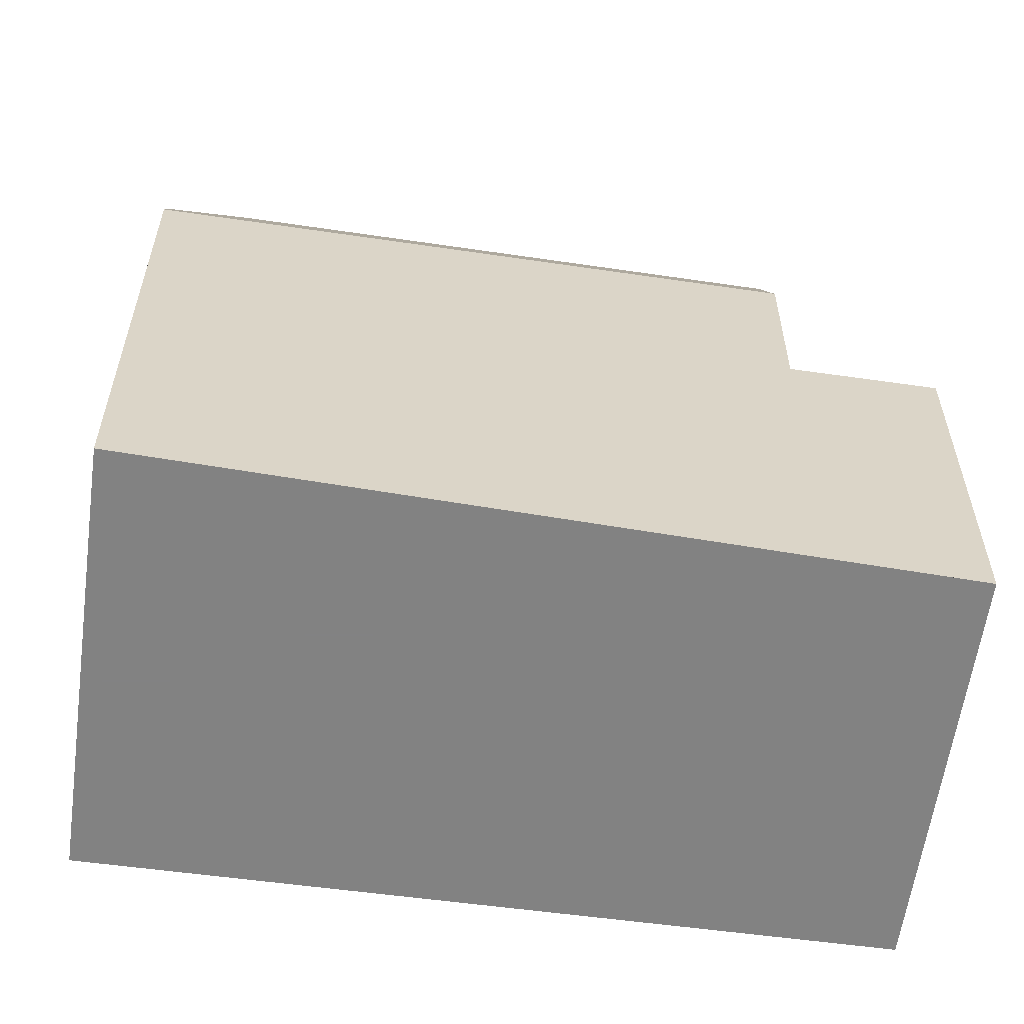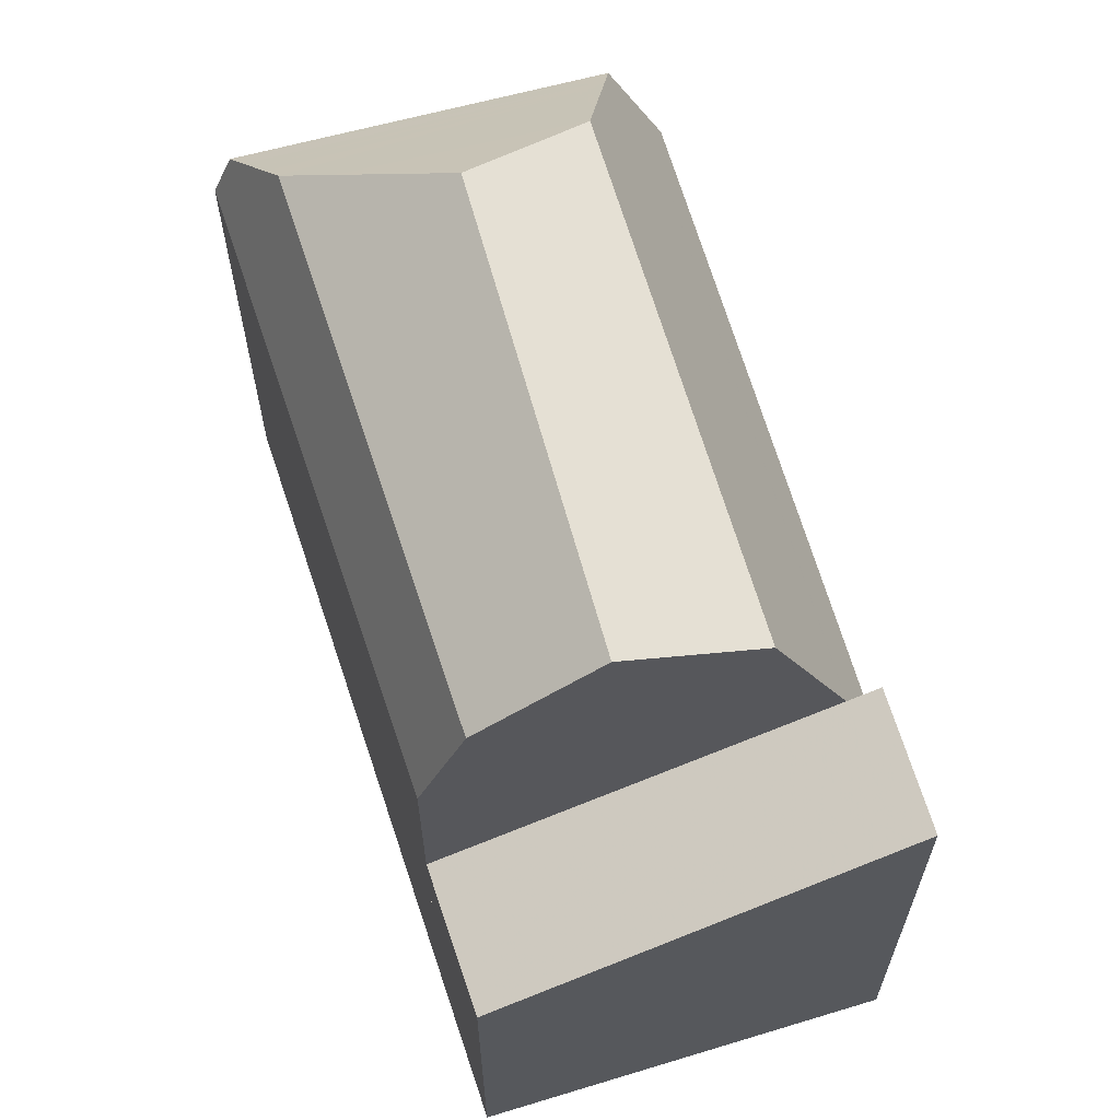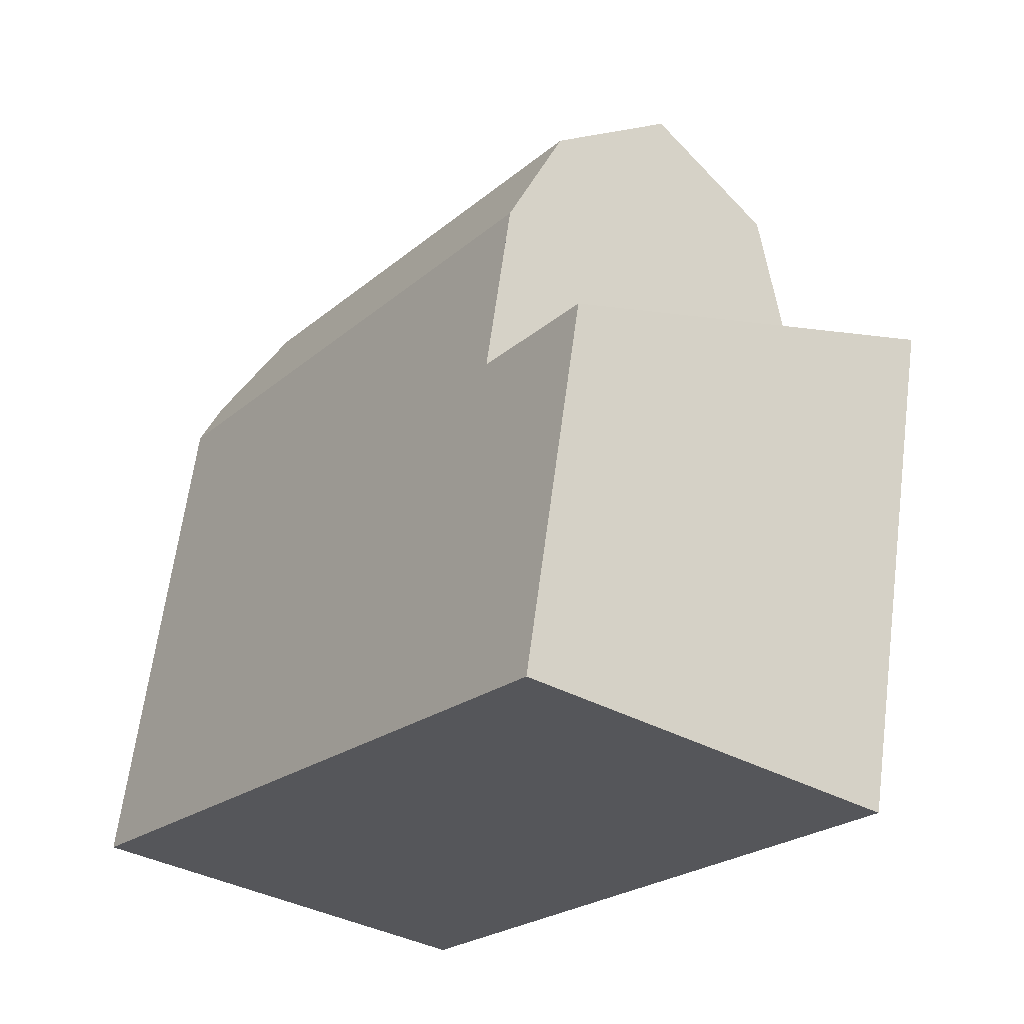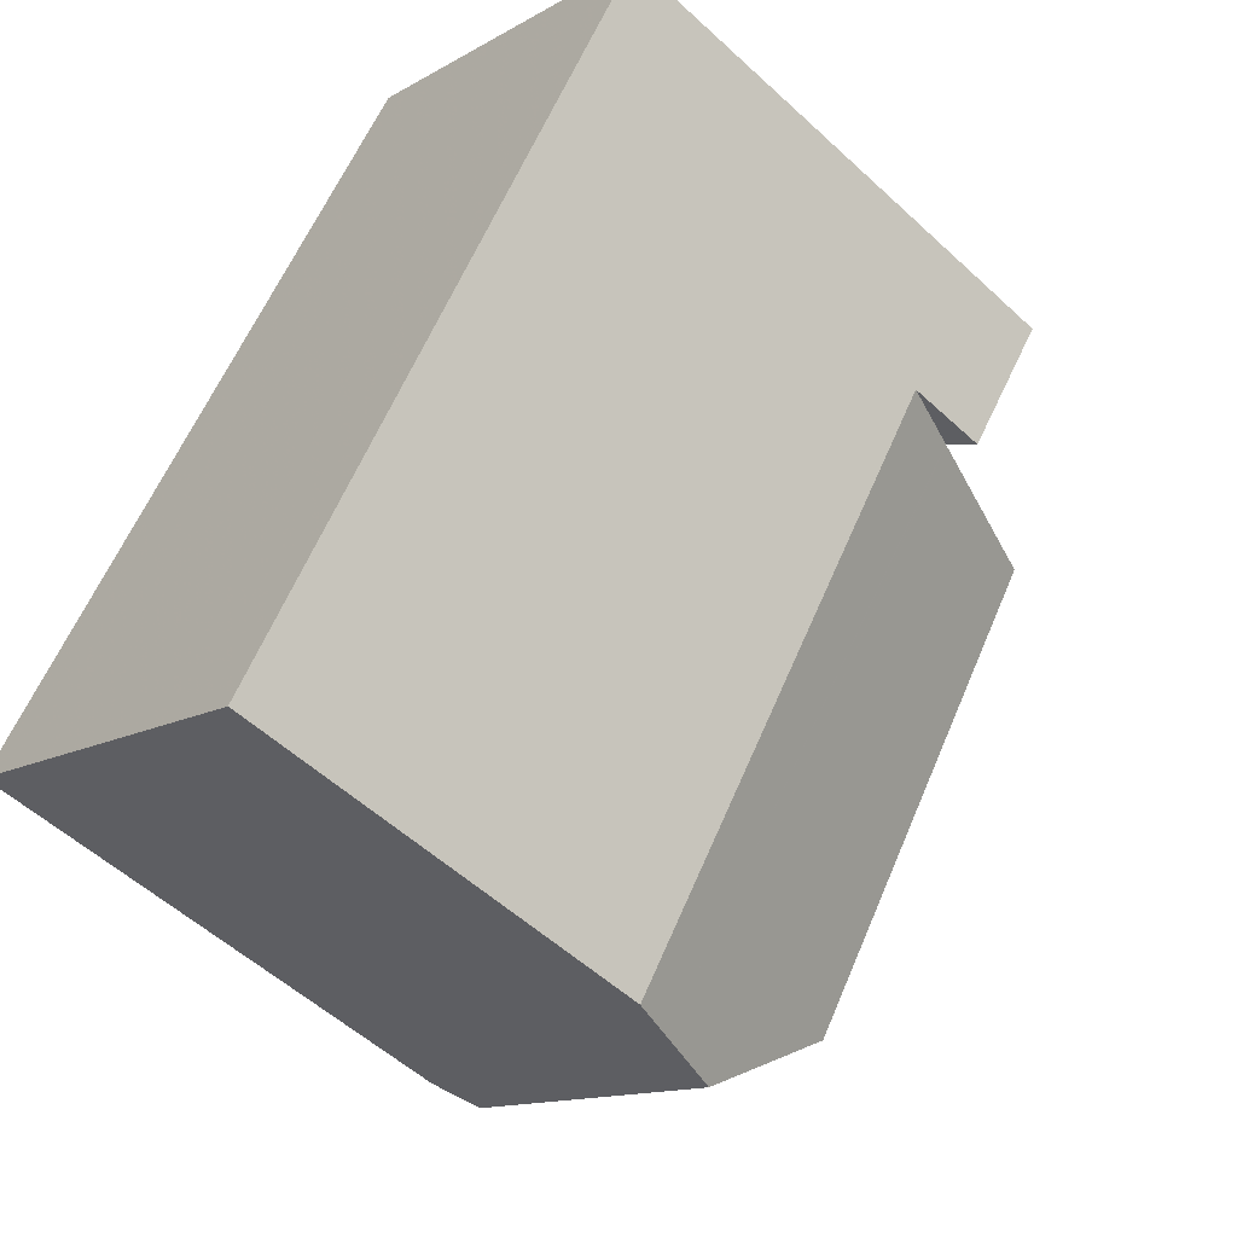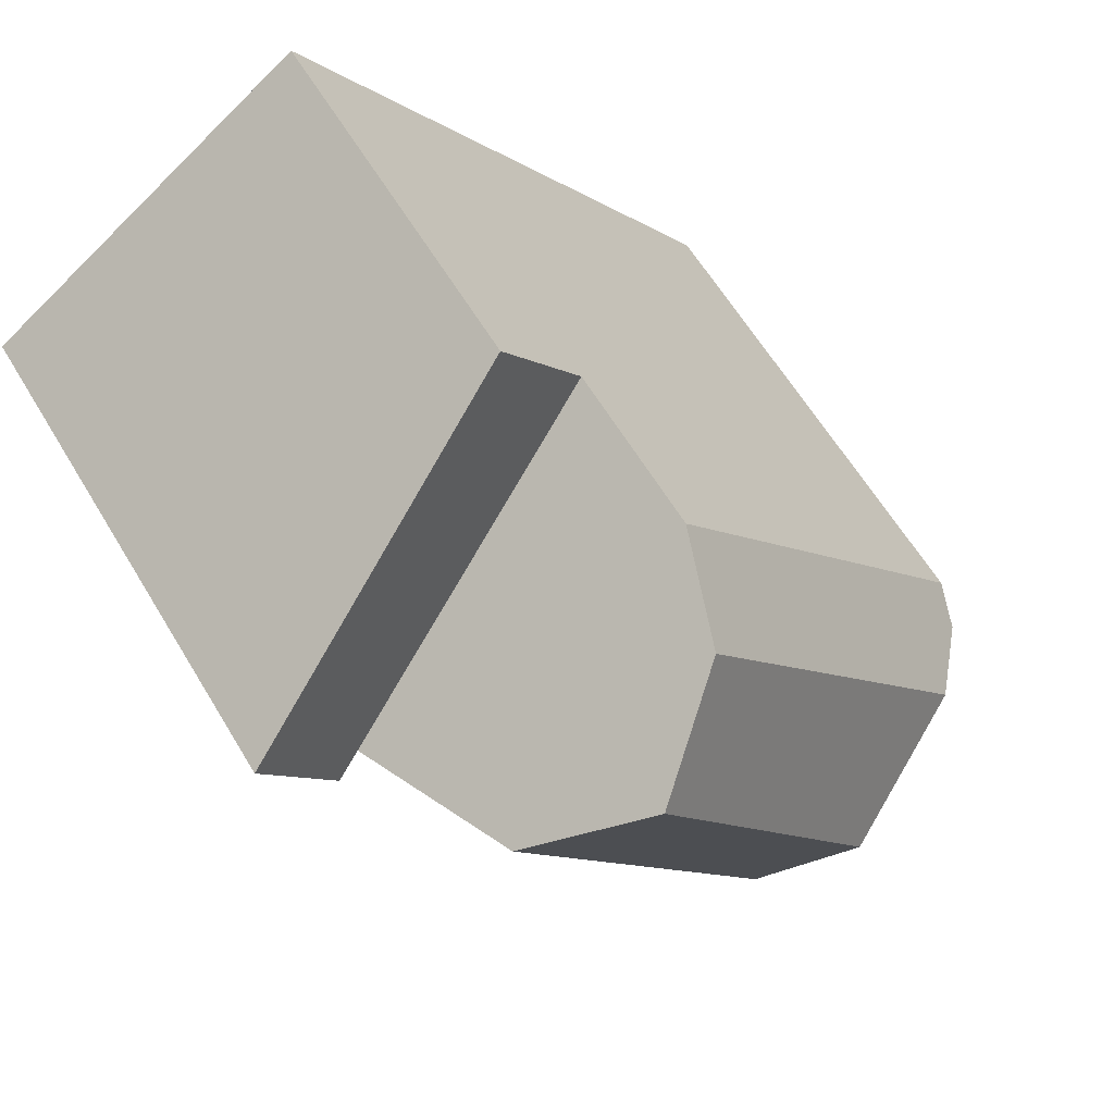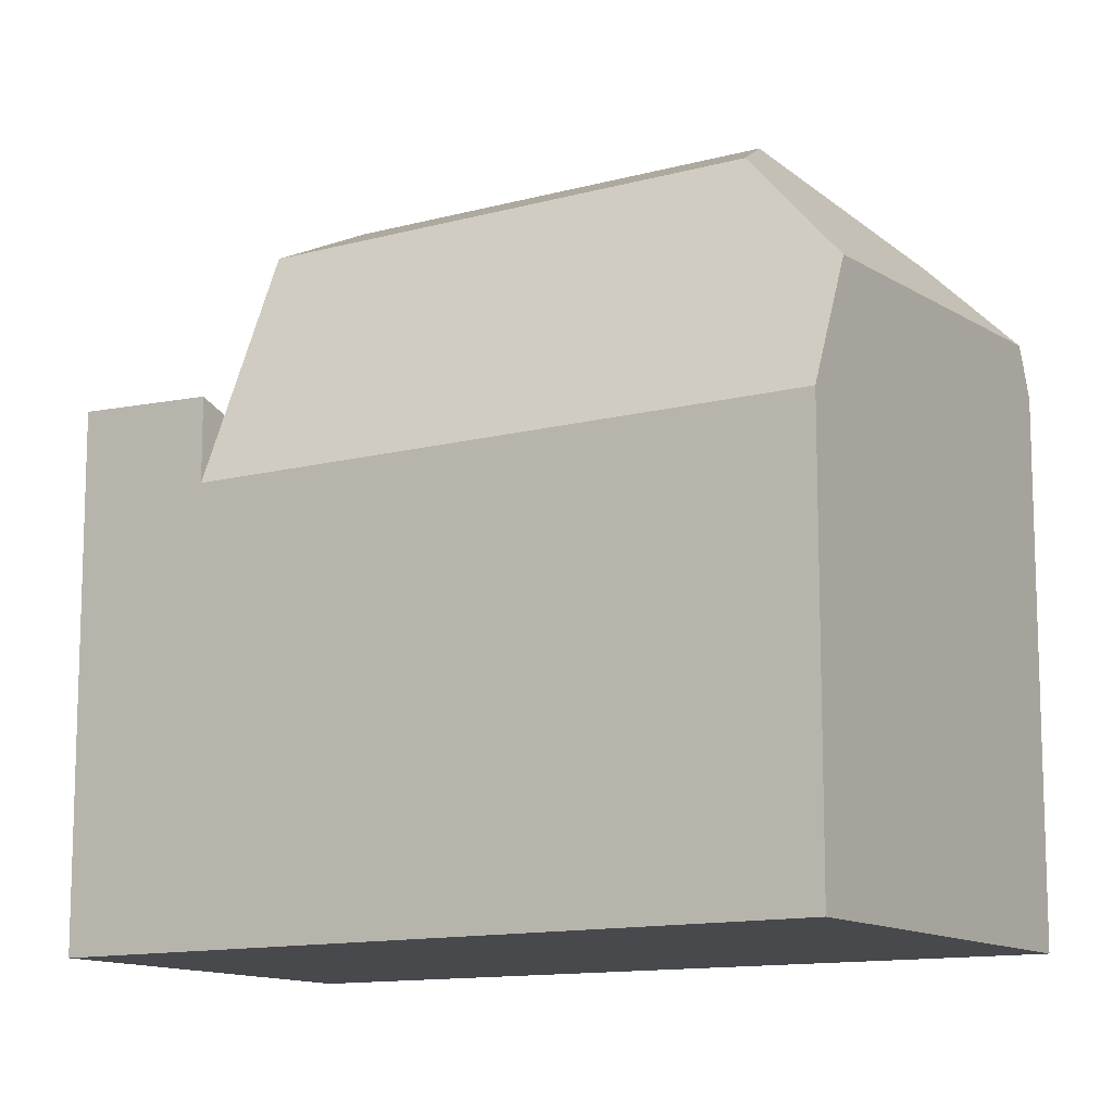
<metadata>
{"format":"obj","ext":"obj","renderer":"f3d","projection":"perspective","resolution":1024,"background":"white","views":[{"elev":-60.7,"azim":115.9,"up":"+Z"},{"elev":66.2,"azim":-162.7,"up":"+Z"},{"elev":63.7,"azim":-172.5,"up":"+Y"},{"elev":-54.3,"azim":-134.4,"up":"+Y"},{"elev":61.4,"azim":-30.8,"up":"+Y"},{"elev":-12.3,"azim":-24.0,"up":"+Z"}]}
</metadata>
<code>
v -279.5 -734.6 5.722
v -285.2 -726 6.933
v -280.7 -722.9 5.068
v -274.6 -731.4 6.918
v -278.1 -730.9 9.895
v -279.1 -732.5 9.087
v -278.1 -730.9 9.895
v -281.4 -725.7 9.909
v -278.1 -730.9 9.895
v -275.8 -731 8.588
v -274.8 -731.6 7.543
v -279.1 -732.5 9.087
v -278.9 -734.2 7.409
v -278.9 -734.2 7.409
v -279.1 -732.5 9.087
v -284.9 -725.7 6.779
v -284.2 -727.5 5.751
v -283 -726.7 9.045
v -283.8 -727.3 6.711
v -279.6 -724.5 4.963
v -279.6 -724.5 4.963
v -283.8 -727.3 6.711
v -279.2 -734.5 6.407
v -284.2 -727.5 6.856
v -274.8 -731.6 7.543
v -275.8 -731 8.588
v -279.6 -724.5 7.333
v -280.1 -724.9 8.817
v -275.8 -731 8.588
v -276.5 -730.9 9.008
v -279.1 -732.5 9.056
v -280 -724.8 8.646
v -283.1 -726.8 8.712
v -278.9 -726.6 8.752
v -276.5 -730.9 9.008
v -278.9 -726.6 8.752
v -279.1 -732.5 9.056
v -279.8 -724.7 5.06
v -275.5 -731.1 8.319
v -275.1 -731.8 7.534
v -279.8 -724.7 8.019
v -275.5 -731.1 8.319
v -279.8 -724.7 5.06
v -280.9 -723 5.14
v -283.9 -727.4 6.41
v -283.9 -727.4 6.757
v -279.2 -734.5 6.381
v -285 -725.8 6.834
v -278.6 -734 7.419
v -279 -733.5 8.134
v -283.5 -727.1 6.588
v -283.5 -727.1 7.525
v -283.5 -727.1 6.588
v -279 -733.5 8.134
v -284.6 -725.6 6.689
v -278.7 -733.8 7.725
v -275.3 -731.5 7.841
v -275.1 -731.4 7.847
v -275.1 -731.4 7.847
v -274.8 -731.2 6.932
v -279.4 -734.2 6.383
v -279.6 -734.4 5.723
v -278.9 -733.9 7.72
v -279.4 -734.2 6.418
v -278.9 -733.9 7.72
v -280.7 -722.9 5.067
v -280.9 -723.1 5.139
v -284.6 -725.6 6.687
v -284.8 -725.7 6.778
v -285 -725.8 6.832
v -285.2 -726 6.931
v -280 -724.8 8.646
v -279.8 -724.7 8.019
v -280.1 -724.9 8.817
v -279.6 -724.5 7.333
v -283.9 -727.4 6.757
v -284.2 -727.5 6.856
v -280.1 -724.9 8.817
v -281.4 -725.7 9.909
v -283 -726.7 9.045
v -283.1 -726.8 8.712
v -283.9 -727.4 6.41
v -284.2 -727.5 5.751
v -283 -726.7 9.045
v -281.4 -725.7 9.909
v -283.8 -727.3 6.711
v -283.5 -727.1 7.525
v -283.3 -727 6.51
v -284.4 -725.5 6.609
v -283.3 -727 8.042
v -279.1 -733 8.615
v -278.4 -733.9 7.425
v -278.6 -733.7 7.732
v -283.3 -727 6.51
v -283.3 -727 8.042
v -279.1 -733 8.615
v -284.5 -725.4 6.611
v -283.8 -727.3 6.713
v -284.9 -725.8 6.788
v -283.7 -727.6 6.7
v -283.8 -727.3 6.701
v -279.3 -734.1 6.673
v -283.8 -727.3 6.713
v -283.8 -727.3 6.701
v -284.9 -725.7 6.79
v -279.1 -734.4 6.672
v -274.9 -731 6.944
v -275.3 -731.3 8.076
v -279.7 -734.3 5.723
v -279.5 -734.1 6.383
v -279.4 -734 6.674
v -278.9 -733.7 7.874
v -278.6 -733.5 7.89
v -278.8 -733.7 7.879
v -279.5 -734.1 6.422
v -278.9 -733.7 7.874
v -275.4 -731.3 8.071
v -275.3 -731.3 8.076
v -279.6 -734.4 5.723
v -279.5 -734.6 5.722
v -279.5 -734.6 0
v -279.6 -734.4 -8.882e-16
v -285 -725.8 6.834
v -285.2 -726 6.933
v -285.2 -726 0
v -285 -725.8 8.882e-16
v -280.7 -722.9 5.067
v -280.7 -722.9 5.068
v -280.7 -722.9 8.882e-16
v -280.7 -722.9 0
v -274.8 -731.6 7.543
v -274.6 -731.4 6.918
v -274.6 -731.4 0
v -274.8 -731.6 0
v -279.1 -734.4 6.672
v -278.9 -734.2 7.409
v -278.9 -734.2 8.882e-16
v -279.1 -734.4 0
v -284.6 -725.6 6.689
v -284.9 -725.7 6.779
v -284.9 -725.7 0
v -284.6 -725.6 0
v -279.2 -734.5 6.381
v -279.2 -734.5 6.407
v -279.2 -734.5 0
v -279.2 -734.5 0
v -275.1 -731.8 7.534
v -274.8 -731.6 7.543
v -274.8 -731.6 0
v -275.1 -731.8 0
v -278.4 -733.9 7.425
v -275.1 -731.8 7.534
v -275.1 -731.8 0
v -278.4 -733.9 8.882e-16
v -280.7 -722.9 5.068
v -280.9 -723 5.14
v -280.9 -723 0
v -280.7 -722.9 8.882e-16
v -279.5 -734.6 5.722
v -279.2 -734.5 6.381
v -279.2 -734.5 0
v -279.5 -734.6 0
v -284.9 -725.7 6.79
v -285 -725.8 6.834
v -285 -725.8 8.882e-16
v -284.9 -725.7 0
v -278.9 -734.2 7.409
v -278.6 -734 7.419
v -278.6 -734 8.882e-16
v -278.9 -734.2 8.882e-16
v -284.5 -725.4 6.611
v -284.6 -725.6 6.689
v -284.6 -725.6 0
v -284.5 -725.4 0
v -274.6 -731.4 6.918
v -274.8 -731.2 6.932
v -274.8 -731.2 8.882e-16
v -274.6 -731.4 0
v -279.7 -734.3 5.723
v -279.6 -734.4 5.723
v -279.6 -734.4 -8.882e-16
v -279.7 -734.3 0
v -279.6 -724.5 4.963
v -280.7 -722.9 5.067
v -280.7 -722.9 0
v -279.6 -724.5 0
v -285.2 -726 6.933
v -285.2 -726 6.931
v -285.2 -726 0
v -285.2 -726 0
v -274.9 -731 6.944
v -279.6 -724.5 7.333
v -279.6 -724.5 0
v -274.9 -731 0
v -285.2 -726 6.931
v -284.2 -727.5 6.856
v -284.2 -727.5 -8.882e-16
v -285.2 -726 0
v -278.6 -734 7.419
v -278.4 -733.9 7.425
v -278.4 -733.9 8.882e-16
v -278.6 -734 8.882e-16
v -280.9 -723 5.14
v -284.5 -725.4 6.611
v -284.5 -725.4 0
v -280.9 -723 0
v -284.9 -725.7 6.779
v -284.9 -725.7 6.79
v -284.9 -725.7 0
v -284.9 -725.7 0
v -279.2 -734.5 6.407
v -279.1 -734.4 6.672
v -279.1 -734.4 0
v -279.2 -734.5 0
v -274.8 -731.2 6.932
v -274.9 -731 6.944
v -274.9 -731 0
v -274.8 -731.2 8.882e-16
v -284.2 -727.5 5.751
v -279.7 -734.3 5.723
v -279.7 -734.3 0
v -284.2 -727.5 8.882e-16
v -285.2 -726 0
v -280.7 -722.9 0
v -274.6 -731.4 0
v -279.5 -734.6 0
f 34 29 35
f 97 44 67 89
f 45 17 24 46
f 31 15 7 30
f 33 18 8 28 32
f 93 57 40 92
f 95 33 32 41 38 94
f 58 25 40 57
f 41 27 21 38
f 60 4 11 59
f 67 44 3 66
f 104 45 46 103
f 56 49 14 63
f 51 22 52
f 69 16 55 68
f 113 96 31 30 26 39 117
f 117 39 118
f 61 47 1 62
f 99 70 48 105
f 116 50 114
f 64 23 47 61
f 71 2 48 70
f 102 65 13 106
f 73 42 10 36 72
f 66 20 43 67
f 72 36 74
f 89 67 43 88
f 68 53 19 69
f 108 42 73 75 107
f 98 76 70 99
f 77 71 70 76
f 78 34 35 9 79
f 80 12 37 81
f 110 61 62 109
f 85 5 6 84
f 101 86 100
f 112 65 102 111
f 91 54 87 90
f 88 53 68 89
f 90 81 37 91
f 92 49 56 93
f 94 51 52 95
f 89 68 55 97
f 114 50 96 113
f 99 69 19 98
f 115 64 61 110
f 111 102 64 115
f 103 22 104
f 105 16 69 99
f 106 23 64 102
f 107 60 59 108
f 109 83 82 110
f 111 100 86 87 54 112
f 113 93 56 114
f 110 82 101 100 115
f 115 100 111
f 117 57 93 113
f 118 58 57 117
f 114 56 63 116
f 120 121 122 119
f 124 125 126 123
f 128 129 130 127
f 132 133 134 131
f 136 137 138 135
f 140 141 142 139
f 144 145 146 143
f 148 149 150 147
f 152 153 154 151
f 156 157 158 155
f 160 161 162 159
f 164 165 166 163
f 168 169 170 167
f 172 173 174 171
f 176 177 178 175
f 180 181 182 179
f 184 185 186 183
f 188 189 190 187
f 192 193 194 191
f 196 197 198 195
f 200 201 202 199
f 204 205 206 203
f 208 209 210 207
f 212 213 214 211
f 216 217 218 215
f 220 221 222 219
f 224 225 226 223

</code>
